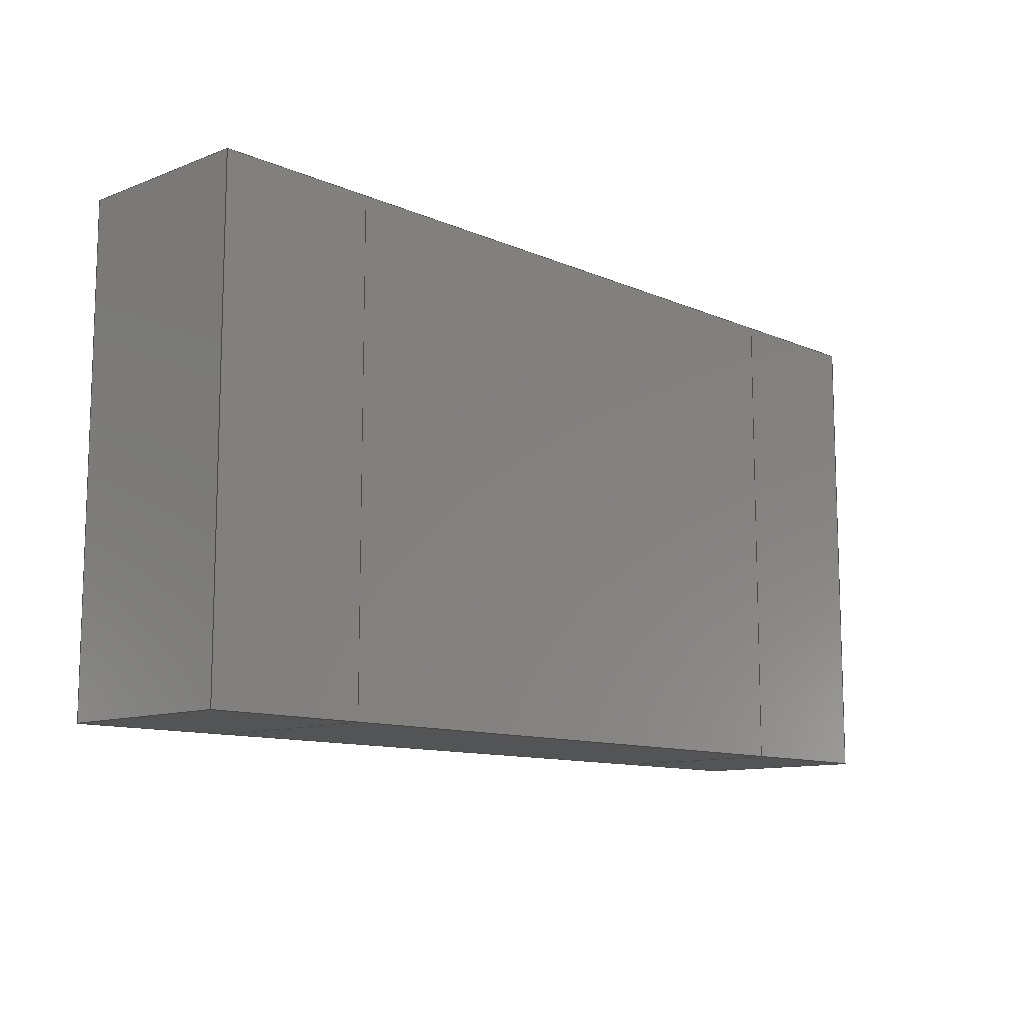
<metadata>
{"format":"step","ext":"stp","renderer":"f3d","projection":"perspective","resolution":1024,"background":"white","views":[{"elev":-11.1,"azim":133.4,"up":"+Y"}]}
</metadata>
<code>
ISO-10303-21;
DATA;
#1=(NAMED_UNIT(*)PLANE_ANGLE_UNIT()SI_UNIT($,.RADIAN.));
#2=DIMENSIONAL_EXPONENTS(0,0,0,0,0,0,0);
#3=PLANE_ANGLE_MEASURE_WITH_UNIT(PLANE_ANGLE_MEASURE(0.01745),#1);
#4=(CONVERSION_BASED_UNIT('DEGREE',#3)NAMED_UNIT(#2)PLANE_ANGLE_UNIT());
#5=(NAMED_UNIT(*)SI_UNIT($,.STERADIAN.)SOLID_ANGLE_UNIT());
#6=(LENGTH_UNIT()NAMED_UNIT(*)SI_UNIT(.MILLI.,.METRE.));
#7=UNCERTAINTY_MEASURE_WITH_UNIT(LENGTH_MEASURE(1e-06),#6,'DISTANCE_ACCURACY_VALUE','');
#8=(GEOMETRIC_REPRESENTATION_CONTEXT(3)GLOBAL_UNCERTAINTY_ASSIGNED_CONTEXT((#7))GLOBAL_UNIT_ASSIGNED_CONTEXT((#4,#5,#6))REPRESENTATION_CONTEXT('None','None'));
#9=APPLICATION_CONTEXT('automotive design');
#10=APPLICATION_PROTOCOL_DEFINITION('INTERNATIONAL_STANDARD','automotive_design',1998,#9);
#11=PRODUCT_CONTEXT('3D Mechanical Parts',#9,'mechanical');
#12=PRODUCT('Product','Product','',(#11));
#13=PRODUCT_RELATED_PRODUCT_CATEGORY('part',$,(#12));
#14=PRODUCT_CATEGORY('part',$);
#15=PERSON('1','Design','Joe',$,$,$);
#16=ORGANIZATION($,'None','None');
#17=PERSON_AND_ORGANIZATION(#15,#16);
#18=PERSON_AND_ORGANIZATION_ROLE('design_owner');
#19=APPLIED_PERSON_AND_ORGANIZATION_ASSIGNMENT(#17,#18,(#12));
#20=PRODUCT_DEFINITION_FORMATION_WITH_SPECIFIED_SOURCE('None','',#12,.BOUGHT.);
#21=PERSON('2','Creator','Joe',$,$,$);
#22=ORGANIZATION($,'None','None');
#23=PERSON_AND_ORGANIZATION(#21,#22);
#24=PERSON_AND_ORGANIZATION_ROLE('creator');
#25=APPLIED_PERSON_AND_ORGANIZATION_ASSIGNMENT(#23,#24,(#20));
#26=PERSON('3','Supplier','Joe',$,$,$);
#27=ORGANIZATION($,'None','None');
#28=PERSON_AND_ORGANIZATION(#26,#27);
#29=PERSON_AND_ORGANIZATION_ROLE('design_supplier');
#30=APPLIED_PERSON_AND_ORGANIZATION_ASSIGNMENT(#28,#29,(#20));
#31=PRODUCT_DEFINITION_CONTEXT('part definition',#9,'design');
#32=PRODUCT_DEFINITION('None','',#20,#31);
#33=PERSON('4','Creator','Joe',$,$,$);
#34=ORGANIZATION($,'None','None');
#35=PERSON_AND_ORGANIZATION(#33,#34);
#36=PERSON_AND_ORGANIZATION_ROLE('creator');
#37=APPLIED_PERSON_AND_ORGANIZATION_ASSIGNMENT(#35,#36,(#32));
#38=CARTESIAN_POINT('NONE',(0,0,0));
#39=DIRECTION('NONE',(0,0,1));
#40=DIRECTION('NONE',(1,0,0));
#41=AXIS2_PLACEMENT_3D('NONE',#38,#39,#40);
#42=SHAPE_REPRESENTATION('SR1',(#41),#8);
#43=PRODUCT_DEFINITION_SHAPE('PDS1','Test Part',#32);
#44=SHAPE_DEFINITION_REPRESENTATION(#43,#42);
#45=CARTESIAN_POINT('',(-1.712,-0.9875,0));
#46=DIRECTION('',(0,0,1));
#47=DIRECTION('',(1,0,0));
#48=AXIS2_PLACEMENT_3D('',#45,#46,#47);
#49=PLANE('',#48);
#50=CARTESIAN_POINT('',(-1.7,0.9,0));
#51=VERTEX_POINT('',#50);
#52=CARTESIAN_POINT('',(-1.7,-0.9,0));
#53=VERTEX_POINT('',#52);
#54=CARTESIAN_POINT('',(-1.7,0.9,0));
#55=DIRECTION('',(0,-1,0));
#56=VECTOR('',#55,1.8);
#57=LINE('',#54,#56);
#58=EDGE_CURVE('',#51,#53,#57,.T.);
#59=ORIENTED_EDGE('',*,*,#58,.F.);
#60=CARTESIAN_POINT('',(-1.1,0.9,0));
#61=VERTEX_POINT('',#60);
#62=CARTESIAN_POINT('',(-1.1,0.9,0));
#63=DIRECTION('',(-1,0,0));
#64=VECTOR('',#63,0.6);
#65=LINE('',#62,#64);
#66=EDGE_CURVE('',#61,#51,#65,.T.);
#67=ORIENTED_EDGE('',*,*,#66,.F.);
#68=CARTESIAN_POINT('',(-1.1,-0.9,0));
#69=VERTEX_POINT('',#68);
#70=CARTESIAN_POINT('',(-1.1,-0.9,0));
#71=DIRECTION('',(0,1,0));
#72=VECTOR('',#71,1.8);
#73=LINE('',#70,#72);
#74=EDGE_CURVE('',#69,#61,#73,.T.);
#75=ORIENTED_EDGE('',*,*,#74,.F.);
#76=CARTESIAN_POINT('',(-1.1,-0.9,0));
#77=DIRECTION('',(-1,0,0));
#78=VECTOR('',#77,0.6);
#79=LINE('',#76,#78);
#80=EDGE_CURVE('',#53,#69,#79,.F.);
#81=ORIENTED_EDGE('',*,*,#80,.F.);
#82=EDGE_LOOP('',(#59,#67,#75,#81));
#83=FACE_OUTER_BOUND('',#82,.T.);
#84=ADVANCED_FACE('',(#83),#49,.F.);
#85=CARTESIAN_POINT('',(-1.1,-0.99,0.735));
#86=DIRECTION('',(1,0,0));
#87=DIRECTION('',(0,0,-1));
#88=AXIS2_PLACEMENT_3D('',#85,#86,#87);
#89=PLANE('',#88);
#90=CARTESIAN_POINT('',(-1.1,0.9,0.7));
#91=VERTEX_POINT('',#90);
#92=CARTESIAN_POINT('',(-1.1,-0.9,0.7));
#93=VERTEX_POINT('',#92);
#94=CARTESIAN_POINT('',(-1.1,0.9,0.7));
#95=DIRECTION('',(0,-1,0));
#96=VECTOR('',#95,1.8);
#97=LINE('',#94,#96);
#98=EDGE_CURVE('',#91,#93,#97,.T.);
#99=ORIENTED_EDGE('',*,*,#98,.T.);
#100=CARTESIAN_POINT('',(-1.1,-0.9,0));
#101=DIRECTION('',(0,0,1));
#102=VECTOR('',#101,0.7);
#103=LINE('',#100,#102);
#104=EDGE_CURVE('',#69,#93,#103,.T.);
#105=ORIENTED_EDGE('',*,*,#104,.F.);
#106=ORIENTED_EDGE('',*,*,#74,.T.);
#107=CARTESIAN_POINT('',(-1.1,0.9,0));
#108=DIRECTION('',(0,0,1));
#109=VECTOR('',#108,0.7);
#110=LINE('',#107,#109);
#111=EDGE_CURVE('',#61,#91,#110,.T.);
#112=ORIENTED_EDGE('',*,*,#111,.T.);
#113=EDGE_LOOP('',(#99,#105,#106,#112));
#114=FACE_OUTER_BOUND('',#113,.T.);
#115=ADVANCED_FACE('',(#114),#89,.T.);
#116=CARTESIAN_POINT('',(-1.7,-0.9375,-0.0325));
#117=DIRECTION('',(-1,0,0));
#118=DIRECTION('',(0,0,1));
#119=AXIS2_PLACEMENT_3D('',#116,#117,#118);
#120=PLANE('',#119);
#121=CARTESIAN_POINT('',(-1.7,-0.9,0.7));
#122=VERTEX_POINT('',#121);
#123=CARTESIAN_POINT('',(-1.7,0.9,0.7));
#124=VERTEX_POINT('',#123);
#125=CARTESIAN_POINT('',(-1.7,-0.9,0.7));
#126=DIRECTION('',(0,1,0));
#127=VECTOR('',#126,1.8);
#128=LINE('',#125,#127);
#129=EDGE_CURVE('',#122,#124,#128,.T.);
#130=ORIENTED_EDGE('',*,*,#129,.T.);
#131=CARTESIAN_POINT('',(-1.7,0.9,0));
#132=DIRECTION('',(0,0,1));
#133=VECTOR('',#132,0.7);
#134=LINE('',#131,#133);
#135=EDGE_CURVE('',#51,#124,#134,.T.);
#136=ORIENTED_EDGE('',*,*,#135,.F.);
#137=ORIENTED_EDGE('',*,*,#58,.T.);
#138=CARTESIAN_POINT('',(-1.7,-0.9,0.7));
#139=DIRECTION('',(0,0,-1));
#140=VECTOR('',#139,0.7);
#141=LINE('',#138,#140);
#142=EDGE_CURVE('',#53,#122,#141,.F.);
#143=ORIENTED_EDGE('',*,*,#142,.T.);
#144=EDGE_LOOP('',(#130,#136,#137,#143));
#145=FACE_OUTER_BOUND('',#144,.T.);
#146=ADVANCED_FACE('',(#145),#120,.T.);
#147=CARTESIAN_POINT('',(-1.712,0.9,-0.0325));
#148=DIRECTION('',(0,1,0));
#149=DIRECTION('',(0,0,1));
#150=AXIS2_PLACEMENT_3D('',#147,#148,#149);
#151=PLANE('',#150);
#152=CARTESIAN_POINT('',(-1.7,0.9,0.7));
#153=DIRECTION('',(1,0,0));
#154=VECTOR('',#153,0.6);
#155=LINE('',#152,#154);
#156=EDGE_CURVE('',#124,#91,#155,.T.);
#157=ORIENTED_EDGE('',*,*,#156,.T.);
#158=ORIENTED_EDGE('',*,*,#111,.F.);
#159=ORIENTED_EDGE('',*,*,#66,.T.);
#160=ORIENTED_EDGE('',*,*,#135,.T.);
#161=EDGE_LOOP('',(#157,#158,#159,#160));
#162=FACE_OUTER_BOUND('',#161,.T.);
#163=ADVANCED_FACE('',(#162),#151,.T.);
#164=CARTESIAN_POINT('',(-1.913,-0.9,0.7325));
#165=DIRECTION('',(0,-1,0));
#166=DIRECTION('',(0,0,-1));
#167=AXIS2_PLACEMENT_3D('',#164,#165,#166);
#168=PLANE('',#167);
#169=CARTESIAN_POINT('',(-1.1,-0.9,0.7));
#170=DIRECTION('',(-1,0,0));
#171=VECTOR('',#170,0.6);
#172=LINE('',#169,#171);
#173=EDGE_CURVE('',#93,#122,#172,.T.);
#174=ORIENTED_EDGE('',*,*,#173,.T.);
#175=ORIENTED_EDGE('',*,*,#142,.F.);
#176=ORIENTED_EDGE('',*,*,#80,.T.);
#177=ORIENTED_EDGE('',*,*,#104,.T.);
#178=EDGE_LOOP('',(#174,#175,#176,#177));
#179=FACE_OUTER_BOUND('',#178,.T.);
#180=ADVANCED_FACE('',(#179),#168,.T.);
#181=CARTESIAN_POINT('',(-1.712,-0.9375,0.7));
#182=DIRECTION('',(0,0,1));
#183=DIRECTION('',(1,0,0));
#184=AXIS2_PLACEMENT_3D('',#181,#182,#183);
#185=PLANE('',#184);
#186=ORIENTED_EDGE('',*,*,#156,.F.);
#187=ORIENTED_EDGE('',*,*,#129,.F.);
#188=ORIENTED_EDGE('',*,*,#173,.F.);
#189=ORIENTED_EDGE('',*,*,#98,.F.);
#190=EDGE_LOOP('',(#186,#187,#188,#189));
#191=FACE_OUTER_BOUND('',#190,.T.);
#192=ADVANCED_FACE('',(#191),#185,.T.);
#193=CLOSED_SHELL('',(#84,#115,#146,#163,#180,#192));
#194=MANIFOLD_SOLID_BREP('1F3',#193);
#195=COLOUR_RGB('9',0.75,0.75,0.75);
#196=SURFACE_STYLE_USAGE(.BOTH.,#197);
#197=SURFACE_SIDE_STYLE('NONE',(#198));
#198=SURFACE_STYLE_FILL_AREA(#199);
#199=FILL_AREA_STYLE('NONE',(#200));
#200=FILL_AREA_STYLE_COLOUR('NONE',#195);
#201=PRESENTATION_STYLE_ASSIGNMENT((#196));
#202=STYLED_ITEM('NONE',(#201),#194);
#203=MECHANICAL_DESIGN_GEOMETRIC_PRESENTATION_REPRESENTATION('NONE',(#202,#355,#513),#8);
#204=PRESENTATION_LAYER_ASSIGNMENT('3D','None',(#194,#354,#505));
#205=CARTESIAN_POINT('',(0.9125,-0.9875,0));
#206=DIRECTION('',(0,0,1));
#207=DIRECTION('',(1,0,0));
#208=AXIS2_PLACEMENT_3D('',#205,#206,#207);
#209=PLANE('',#208);
#210=CARTESIAN_POINT('',(1.1,-0.9,0));
#211=VERTEX_POINT('',#210);
#212=CARTESIAN_POINT('',(1.1,0.9,0));
#213=VERTEX_POINT('',#212);
#214=CARTESIAN_POINT('',(1.1,0.9,0));
#215=DIRECTION('',(0,-1,0));
#216=VECTOR('',#215,1.8);
#217=LINE('',#214,#216);
#218=EDGE_CURVE('',#211,#213,#217,.F.);
#219=ORIENTED_EDGE('',*,*,#218,.T.);
#220=CARTESIAN_POINT('',(1.7,0.9,0));
#221=VERTEX_POINT('',#220);
#222=CARTESIAN_POINT('',(1.7,0.9,0));
#223=DIRECTION('',(-1,0,0));
#224=VECTOR('',#223,0.6);
#225=LINE('',#222,#224);
#226=EDGE_CURVE('',#213,#221,#225,.F.);
#227=ORIENTED_EDGE('',*,*,#226,.T.);
#228=CARTESIAN_POINT('',(1.7,-0.9,0));
#229=VERTEX_POINT('',#228);
#230=CARTESIAN_POINT('',(1.7,0.9,0));
#231=DIRECTION('',(0,-1,0));
#232=VECTOR('',#231,1.8);
#233=LINE('',#230,#232);
#234=EDGE_CURVE('',#221,#229,#233,.T.);
#235=ORIENTED_EDGE('',*,*,#234,.T.);
#236=CARTESIAN_POINT('',(1.7,-0.9,0));
#237=DIRECTION('',(-1,0,0));
#238=VECTOR('',#237,0.6);
#239=LINE('',#236,#238);
#240=EDGE_CURVE('',#229,#211,#239,.T.);
#241=ORIENTED_EDGE('',*,*,#240,.T.);
#242=EDGE_LOOP('',(#219,#227,#235,#241));
#243=FACE_OUTER_BOUND('',#242,.T.);
#244=ADVANCED_FACE('',(#243),#209,.F.);
#245=CARTESIAN_POINT('',(1.7,-0.99,0.735));
#246=DIRECTION('',(1,0,0));
#247=DIRECTION('',(0,0,-1));
#248=AXIS2_PLACEMENT_3D('',#245,#246,#247);
#249=PLANE('',#248);
#250=CARTESIAN_POINT('',(1.7,0.9,0.7));
#251=VERTEX_POINT('',#250);
#252=CARTESIAN_POINT('',(1.7,-0.9,0.7));
#253=VERTEX_POINT('',#252);
#254=CARTESIAN_POINT('',(1.7,0.9,0.7));
#255=DIRECTION('',(0,-1,0));
#256=VECTOR('',#255,1.8);
#257=LINE('',#254,#256);
#258=EDGE_CURVE('',#251,#253,#257,.T.);
#259=ORIENTED_EDGE('',*,*,#258,.T.);
#260=CARTESIAN_POINT('',(1.7,-0.9,0));
#261=DIRECTION('',(0,0,1));
#262=VECTOR('',#261,0.7);
#263=LINE('',#260,#262);
#264=EDGE_CURVE('',#229,#253,#263,.T.);
#265=ORIENTED_EDGE('',*,*,#264,.F.);
#266=ORIENTED_EDGE('',*,*,#234,.F.);
#267=CARTESIAN_POINT('',(1.7,0.9,0));
#268=DIRECTION('',(0,0,1));
#269=VECTOR('',#268,0.7);
#270=LINE('',#267,#269);
#271=EDGE_CURVE('',#221,#251,#270,.T.);
#272=ORIENTED_EDGE('',*,*,#271,.T.);
#273=EDGE_LOOP('',(#259,#265,#266,#272));
#274=FACE_OUTER_BOUND('',#273,.T.);
#275=ADVANCED_FACE('',(#274),#249,.T.);
#276=CARTESIAN_POINT('',(1.1,-0.9375,-0.0325));
#277=DIRECTION('',(-1,0,0));
#278=DIRECTION('',(0,0,1));
#279=AXIS2_PLACEMENT_3D('',#276,#277,#278);
#280=PLANE('',#279);
#281=CARTESIAN_POINT('',(1.1,-0.9,0.7));
#282=VERTEX_POINT('',#281);
#283=CARTESIAN_POINT('',(1.1,0.9,0.7));
#284=VERTEX_POINT('',#283);
#285=CARTESIAN_POINT('',(1.1,-0.9,0.7));
#286=DIRECTION('',(0,1,0));
#287=VECTOR('',#286,1.8);
#288=LINE('',#285,#287);
#289=EDGE_CURVE('',#282,#284,#288,.T.);
#290=ORIENTED_EDGE('',*,*,#289,.T.);
#291=CARTESIAN_POINT('',(1.1,0.9,0));
#292=DIRECTION('',(0,0,1));
#293=VECTOR('',#292,0.7);
#294=LINE('',#291,#293);
#295=EDGE_CURVE('',#213,#284,#294,.T.);
#296=ORIENTED_EDGE('',*,*,#295,.F.);
#297=ORIENTED_EDGE('',*,*,#218,.F.);
#298=CARTESIAN_POINT('',(1.1,-0.9,0));
#299=DIRECTION('',(0,0,1));
#300=VECTOR('',#299,0.7);
#301=LINE('',#298,#300);
#302=EDGE_CURVE('',#211,#282,#301,.T.);
#303=ORIENTED_EDGE('',*,*,#302,.T.);
#304=EDGE_LOOP('',(#290,#296,#297,#303));
#305=FACE_OUTER_BOUND('',#304,.T.);
#306=ADVANCED_FACE('',(#305),#280,.T.);
#307=CARTESIAN_POINT('',(0.8875,0.9,-0.0325));
#308=DIRECTION('',(0,1,0));
#309=DIRECTION('',(0,0,1));
#310=AXIS2_PLACEMENT_3D('',#307,#308,#309);
#311=PLANE('',#310);
#312=CARTESIAN_POINT('',(1.1,0.9,0.7));
#313=DIRECTION('',(1,0,0));
#314=VECTOR('',#313,0.6);
#315=LINE('',#312,#314);
#316=EDGE_CURVE('',#284,#251,#315,.T.);
#317=ORIENTED_EDGE('',*,*,#316,.T.);
#318=ORIENTED_EDGE('',*,*,#271,.F.);
#319=ORIENTED_EDGE('',*,*,#226,.F.);
#320=ORIENTED_EDGE('',*,*,#295,.T.);
#321=EDGE_LOOP('',(#317,#318,#319,#320));
#322=FACE_OUTER_BOUND('',#321,.T.);
#323=ADVANCED_FACE('',(#322),#311,.T.);
#324=CARTESIAN_POINT('',(1.062,-0.9,0.7325));
#325=DIRECTION('',(0,-1,0));
#326=DIRECTION('',(0,0,-1));
#327=AXIS2_PLACEMENT_3D('',#324,#325,#326);
#328=PLANE('',#327);
#329=CARTESIAN_POINT('',(1.7,-0.9,0.7));
#330=DIRECTION('',(-1,0,0));
#331=VECTOR('',#330,0.6);
#332=LINE('',#329,#331);
#333=EDGE_CURVE('',#253,#282,#332,.T.);
#334=ORIENTED_EDGE('',*,*,#333,.T.);
#335=ORIENTED_EDGE('',*,*,#302,.F.);
#336=ORIENTED_EDGE('',*,*,#240,.F.);
#337=ORIENTED_EDGE('',*,*,#264,.T.);
#338=EDGE_LOOP('',(#334,#335,#336,#337));
#339=FACE_OUTER_BOUND('',#338,.T.);
#340=ADVANCED_FACE('',(#339),#328,.T.);
#341=CARTESIAN_POINT('',(0.8875,-0.9375,0.7));
#342=DIRECTION('',(0,0,1));
#343=DIRECTION('',(1,0,0));
#344=AXIS2_PLACEMENT_3D('',#341,#342,#343);
#345=PLANE('',#344);
#346=ORIENTED_EDGE('',*,*,#316,.F.);
#347=ORIENTED_EDGE('',*,*,#289,.F.);
#348=ORIENTED_EDGE('',*,*,#333,.F.);
#349=ORIENTED_EDGE('',*,*,#258,.F.);
#350=EDGE_LOOP('',(#346,#347,#348,#349));
#351=FACE_OUTER_BOUND('',#350,.T.);
#352=ADVANCED_FACE('',(#351),#345,.T.);
#353=CLOSED_SHELL('',(#244,#275,#306,#323,#340,#352));
#354=MANIFOLD_SOLID_BREP('1F2',#353);
#355=STYLED_ITEM('NONE',(#201),#354);
#356=CARTESIAN_POINT('',(-1.21,0.9,-0.035));
#357=DIRECTION('',(0,1,0));
#358=DIRECTION('',(0,0,1));
#359=AXIS2_PLACEMENT_3D('',#356,#357,#358);
#360=PLANE('',#359);
#361=CARTESIAN_POINT('',(-1.1,0.9,0.7));
#362=VERTEX_POINT('',#361);
#363=CARTESIAN_POINT('',(1.1,0.9,0.7));
#364=VERTEX_POINT('',#363);
#365=CARTESIAN_POINT('',(-1.1,0.9,0.7));
#366=DIRECTION('',(1,0,0));
#367=VECTOR('',#366,2.2);
#368=LINE('',#365,#367);
#369=EDGE_CURVE('',#362,#364,#368,.T.);
#370=ORIENTED_EDGE('',*,*,#369,.T.);
#371=CARTESIAN_POINT('',(1.1,0.9,0));
#372=VERTEX_POINT('',#371);
#373=CARTESIAN_POINT('',(1.1,0.9,0));
#374=DIRECTION('',(0,0,1));
#375=VECTOR('',#374,0.7);
#376=LINE('',#373,#375);
#377=EDGE_CURVE('',#372,#364,#376,.T.);
#378=ORIENTED_EDGE('',*,*,#377,.F.);
#379=CARTESIAN_POINT('',(-1.1,0.9,0));
#380=VERTEX_POINT('',#379);
#381=CARTESIAN_POINT('',(1.1,0.9,0));
#382=DIRECTION('',(-1,0,0));
#383=VECTOR('',#382,2.2);
#384=LINE('',#381,#383);
#385=EDGE_CURVE('',#380,#372,#384,.F.);
#386=ORIENTED_EDGE('',*,*,#385,.F.);
#387=CARTESIAN_POINT('',(-1.1,0.9,0));
#388=DIRECTION('',(0,0,1));
#389=VECTOR('',#388,0.7);
#390=LINE('',#387,#389);
#391=EDGE_CURVE('',#380,#362,#390,.T.);
#392=ORIENTED_EDGE('',*,*,#391,.T.);
#393=EDGE_LOOP('',(#370,#378,#386,#392));
#394=FACE_OUTER_BOUND('',#393,.T.);
#395=ADVANCED_FACE('',(#394),#360,.T.);
#396=CARTESIAN_POINT('',(1.1,-0.99,0.735));
#397=DIRECTION('',(1,0,0));
#398=DIRECTION('',(0,0,-1));
#399=AXIS2_PLACEMENT_3D('',#396,#397,#398);
#400=PLANE('',#399);
#401=CARTESIAN_POINT('',(1.1,-0.9,0.7));
#402=VERTEX_POINT('',#401);
#403=CARTESIAN_POINT('',(1.1,0.9,0.7));
#404=DIRECTION('',(0,-1,0));
#405=VECTOR('',#404,1.8);
#406=LINE('',#403,#405);
#407=EDGE_CURVE('',#364,#402,#406,.T.);
#408=ORIENTED_EDGE('',*,*,#407,.T.);
#409=CARTESIAN_POINT('',(1.1,-0.9,0));
#410=VERTEX_POINT('',#409);
#411=CARTESIAN_POINT('',(1.1,-0.9,0));
#412=DIRECTION('',(0,0,1));
#413=VECTOR('',#412,0.7);
#414=LINE('',#411,#413);
#415=EDGE_CURVE('',#410,#402,#414,.T.);
#416=ORIENTED_EDGE('',*,*,#415,.F.);
#417=CARTESIAN_POINT('',(1.1,-0.9,0));
#418=DIRECTION('',(0,1,0));
#419=VECTOR('',#418,1.8);
#420=LINE('',#417,#419);
#421=EDGE_CURVE('',#372,#410,#420,.F.);
#422=ORIENTED_EDGE('',*,*,#421,.F.);
#423=ORIENTED_EDGE('',*,*,#377,.T.);
#424=EDGE_LOOP('',(#408,#416,#422,#423));
#425=FACE_OUTER_BOUND('',#424,.T.);
#426=ADVANCED_FACE('',(#425),#400,.T.);
#427=CARTESIAN_POINT('',(-1.192,-0.9875,0));
#428=DIRECTION('',(0,0,1));
#429=DIRECTION('',(1,0,0));
#430=AXIS2_PLACEMENT_3D('',#427,#428,#429);
#431=PLANE('',#430);
#432=CARTESIAN_POINT('',(-1.1,-0.9,0));
#433=VERTEX_POINT('',#432);
#434=CARTESIAN_POINT('',(1.1,-0.9,0));
#435=DIRECTION('',(-1,0,0));
#436=VECTOR('',#435,2.2);
#437=LINE('',#434,#436);
#438=EDGE_CURVE('',#410,#433,#437,.T.);
#439=ORIENTED_EDGE('',*,*,#438,.T.);
#440=CARTESIAN_POINT('',(-1.1,-0.9,0));
#441=DIRECTION('',(0,1,0));
#442=VECTOR('',#441,1.8);
#443=LINE('',#440,#442);
#444=EDGE_CURVE('',#433,#380,#443,.T.);
#445=ORIENTED_EDGE('',*,*,#444,.T.);
#446=ORIENTED_EDGE('',*,*,#385,.T.);
#447=ORIENTED_EDGE('',*,*,#421,.T.);
#448=EDGE_LOOP('',(#439,#445,#446,#447));
#449=FACE_OUTER_BOUND('',#448,.T.);
#450=ADVANCED_FACE('',(#449),#431,.F.);
#451=CARTESIAN_POINT('',(-1.1,-0.9375,-0.0325));
#452=DIRECTION('',(-1,0,0));
#453=DIRECTION('',(0,0,1));
#454=AXIS2_PLACEMENT_3D('',#451,#452,#453);
#455=PLANE('',#454);
#456=CARTESIAN_POINT('',(-1.1,-0.9,0.7));
#457=VERTEX_POINT('',#456);
#458=CARTESIAN_POINT('',(-1.1,-0.9,0.7));
#459=DIRECTION('',(0,1,0));
#460=VECTOR('',#459,1.8);
#461=LINE('',#458,#460);
#462=EDGE_CURVE('',#457,#362,#461,.T.);
#463=ORIENTED_EDGE('',*,*,#462,.T.);
#464=ORIENTED_EDGE('',*,*,#391,.F.);
#465=ORIENTED_EDGE('',*,*,#444,.F.);
#466=CARTESIAN_POINT('',(-1.1,-0.9,0.7));
#467=DIRECTION('',(0,0,-1));
#468=VECTOR('',#467,0.7);
#469=LINE('',#466,#468);
#470=EDGE_CURVE('',#433,#457,#469,.F.);
#471=ORIENTED_EDGE('',*,*,#470,.T.);
#472=EDGE_LOOP('',(#463,#464,#465,#471));
#473=FACE_OUTER_BOUND('',#472,.T.);
#474=ADVANCED_FACE('',(#473),#455,.T.);
#475=CARTESIAN_POINT('',(-1.21,-0.99,0.7));
#476=DIRECTION('',(0,0,1));
#477=DIRECTION('',(1,0,0));
#478=AXIS2_PLACEMENT_3D('',#475,#476,#477);
#479=PLANE('',#478);
#480=ORIENTED_EDGE('',*,*,#462,.F.);
#481=CARTESIAN_POINT('',(1.1,-0.9,0.7));
#482=DIRECTION('',(-1,0,0));
#483=VECTOR('',#482,2.2);
#484=LINE('',#481,#483);
#485=EDGE_CURVE('',#402,#457,#484,.T.);
#486=ORIENTED_EDGE('',*,*,#485,.F.);
#487=ORIENTED_EDGE('',*,*,#407,.F.);
#488=ORIENTED_EDGE('',*,*,#369,.F.);
#489=EDGE_LOOP('',(#480,#486,#487,#488));
#490=FACE_OUTER_BOUND('',#489,.T.);
#491=ADVANCED_FACE('',(#490),#479,.T.);
#492=CARTESIAN_POINT('',(-1.21,-0.9,0.735));
#493=DIRECTION('',(0,-1,0));
#494=DIRECTION('',(0,0,-1));
#495=AXIS2_PLACEMENT_3D('',#492,#493,#494);
#496=PLANE('',#495);
#497=ORIENTED_EDGE('',*,*,#485,.T.);
#498=ORIENTED_EDGE('',*,*,#470,.F.);
#499=ORIENTED_EDGE('',*,*,#438,.F.);
#500=ORIENTED_EDGE('',*,*,#415,.T.);
#501=EDGE_LOOP('',(#497,#498,#499,#500));
#502=FACE_OUTER_BOUND('',#501,.T.);
#503=ADVANCED_FACE('',(#502),#496,.T.);
#504=CLOSED_SHELL('',(#395,#426,#450,#474,#491,#503));
#505=MANIFOLD_SOLID_BREP('1F1',#504);
#506=COLOUR_RGB('8',0.3,0.3,0.3);
#507=SURFACE_STYLE_USAGE(.BOTH.,#508);
#508=SURFACE_SIDE_STYLE('NONE',(#509));
#509=SURFACE_STYLE_FILL_AREA(#510);
#510=FILL_AREA_STYLE('NONE',(#511));
#511=FILL_AREA_STYLE_COLOUR('NONE',#506);
#512=PRESENTATION_STYLE_ASSIGNMENT((#507));
#513=STYLED_ITEM('NONE',(#512),#505);
#514=ADVANCED_BREP_SHAPE_REPRESENTATION('ABSR1',(#194,#354,#505),#8);
#515=SHAPE_REPRESENTATION_RELATIONSHIP('SRRPL1','',#514,#42);
ENDSEC;
END-ISO-10303-21;

</code>
